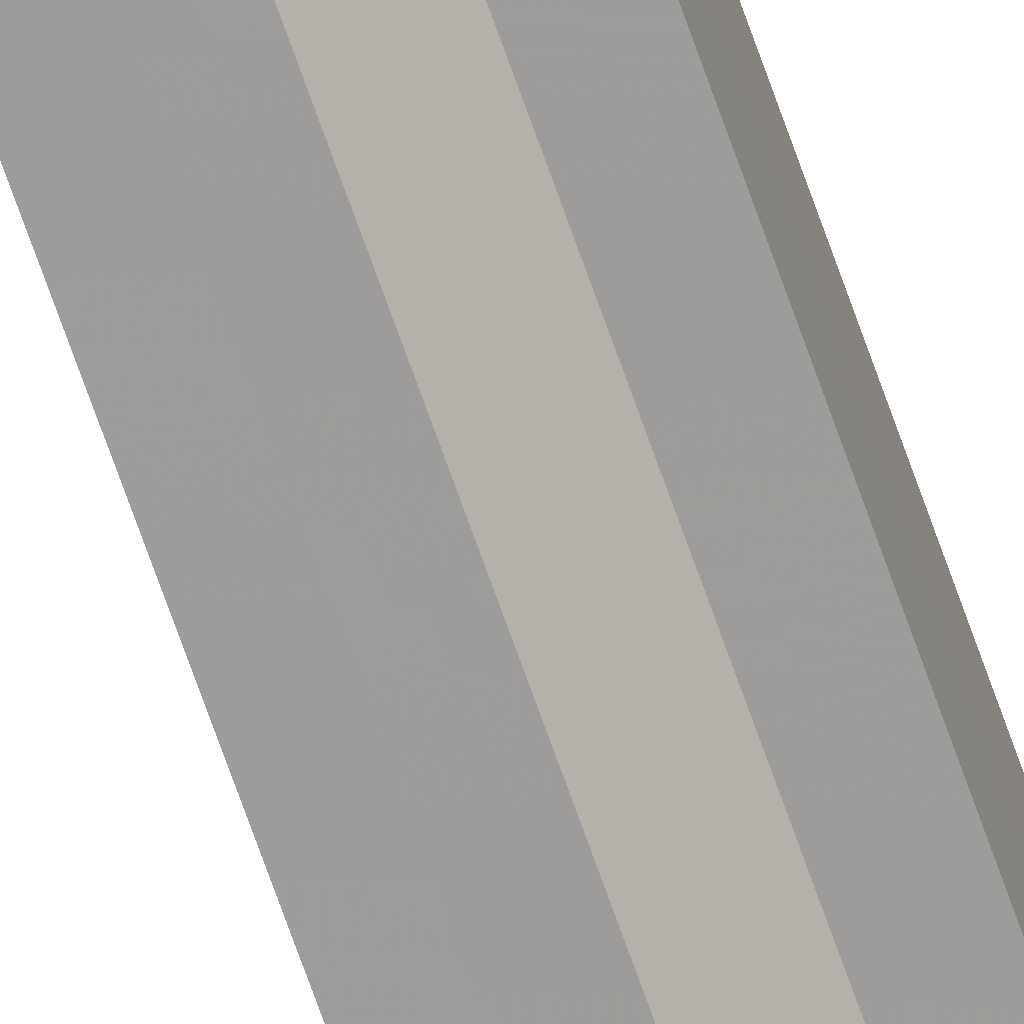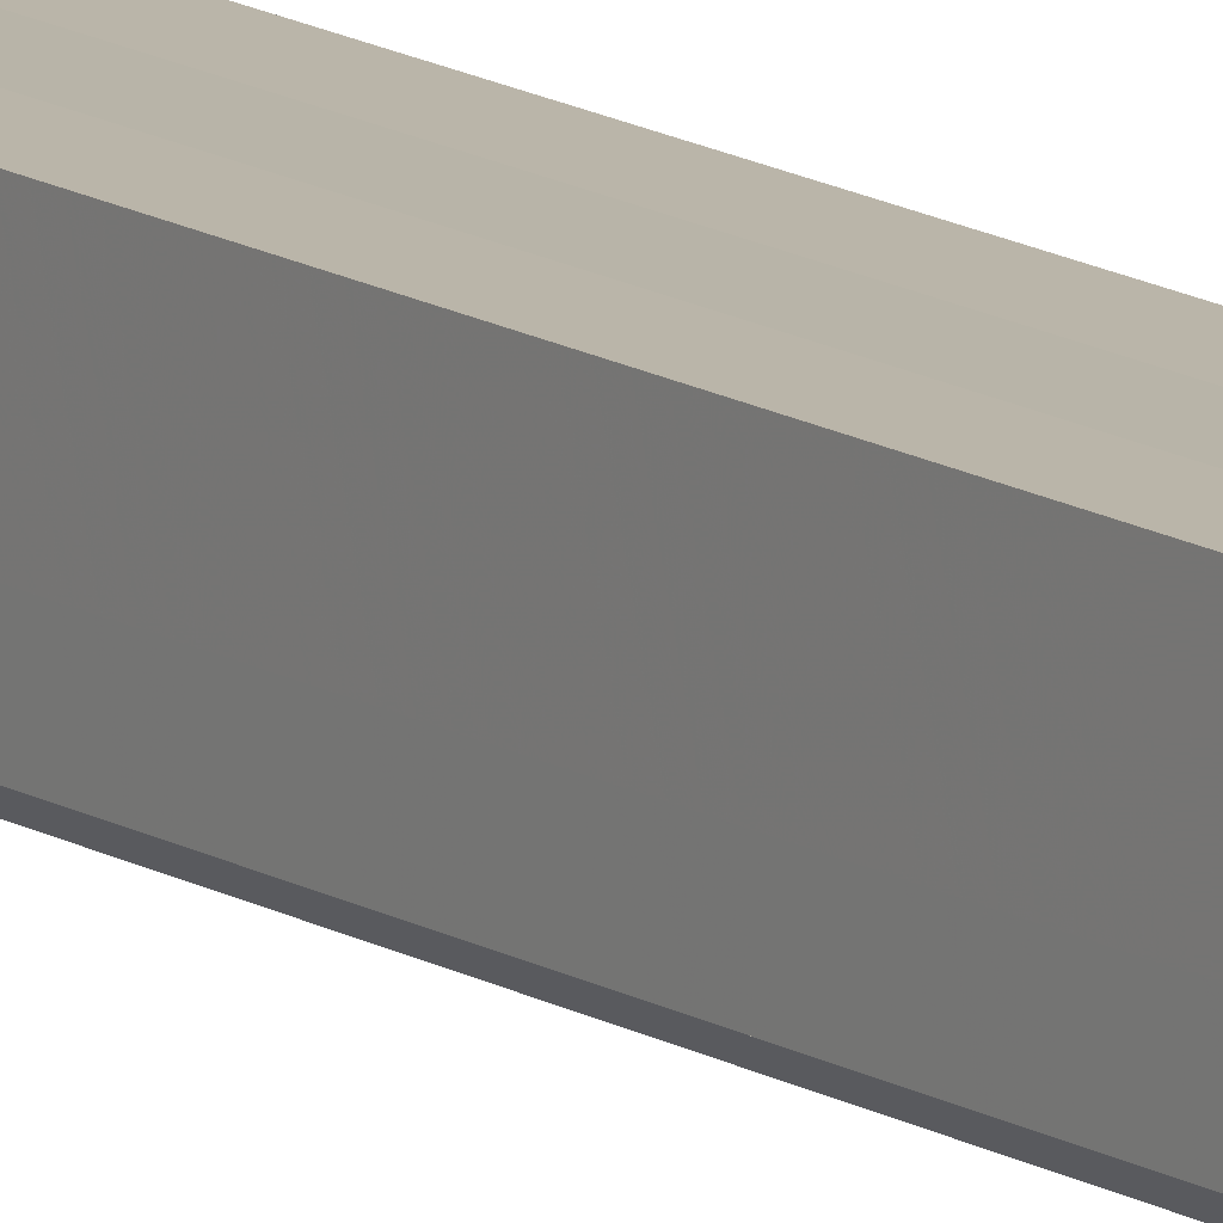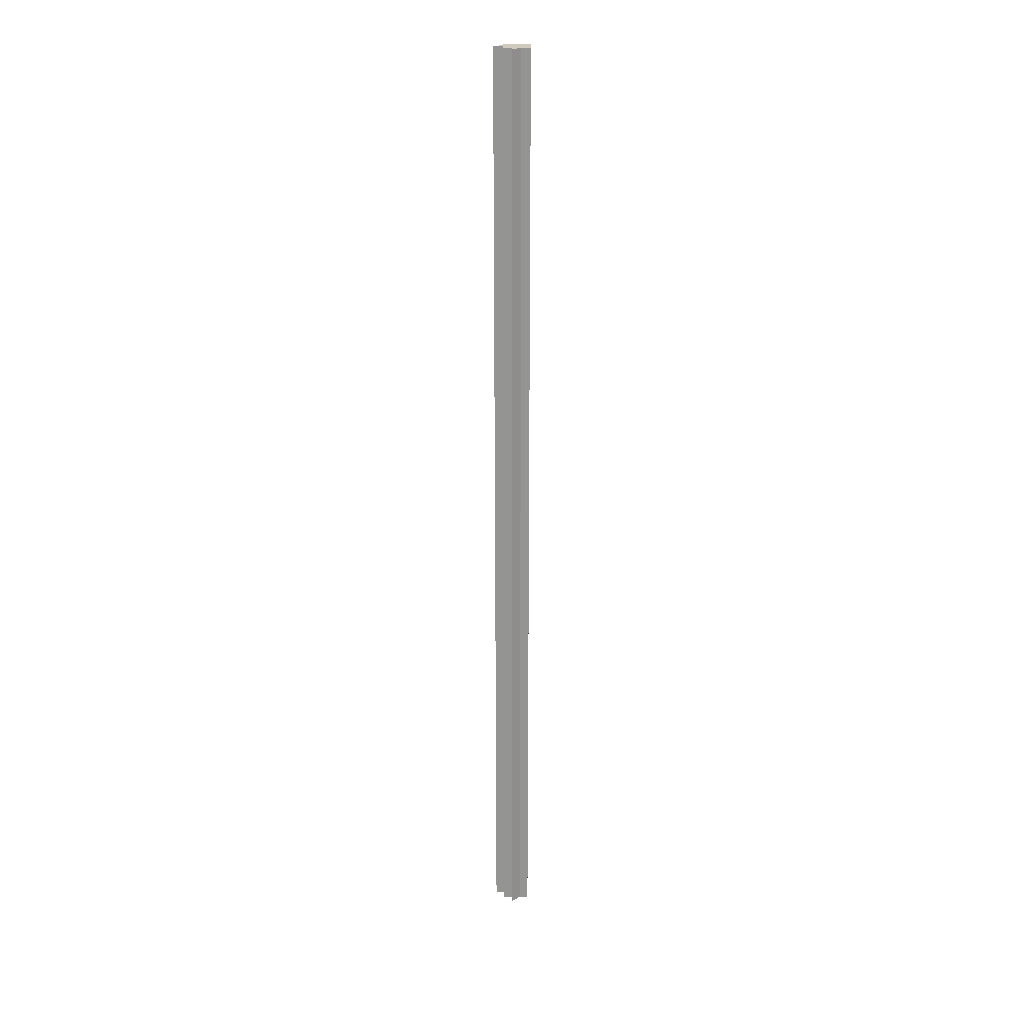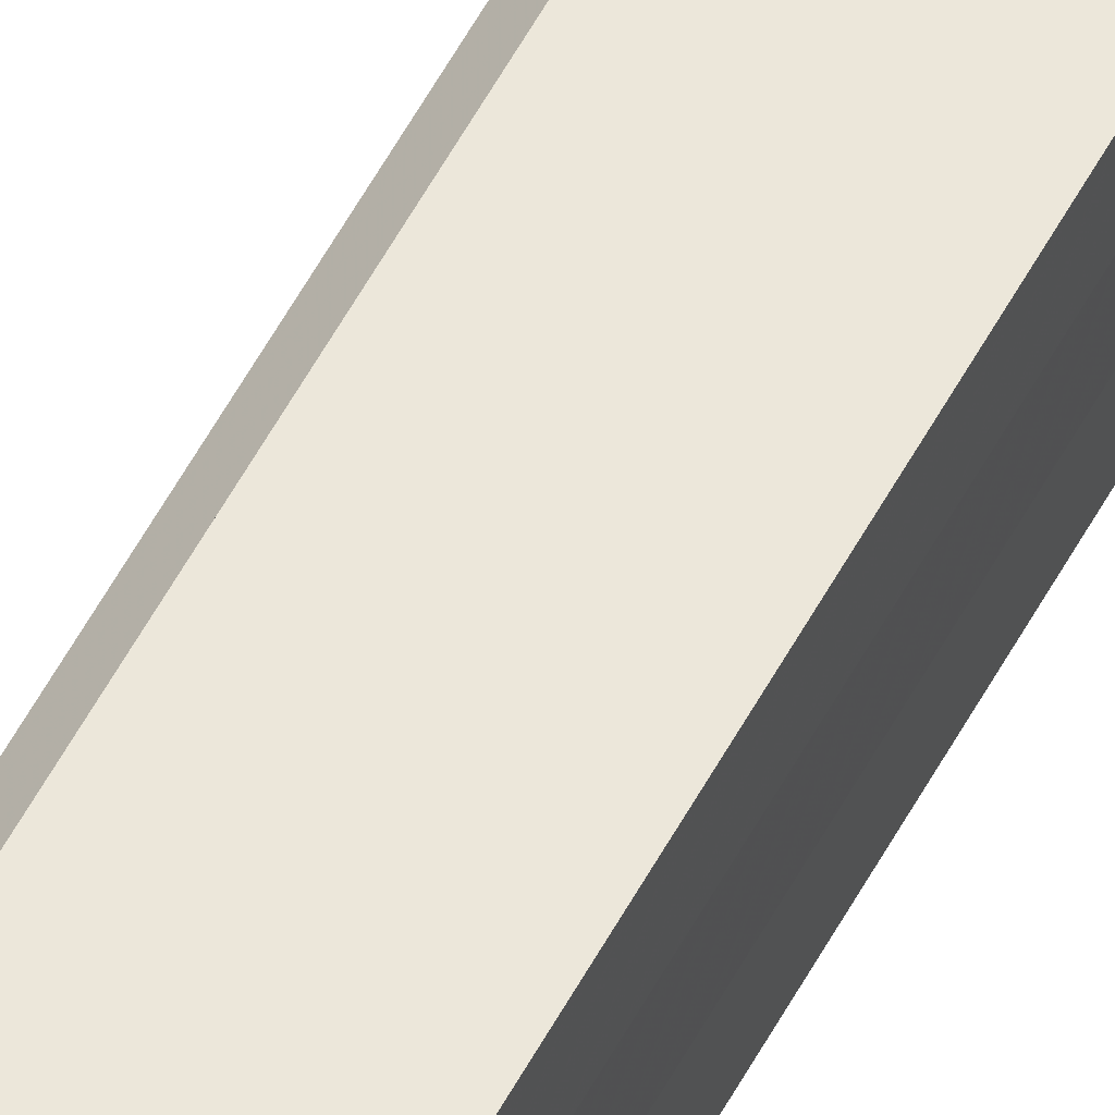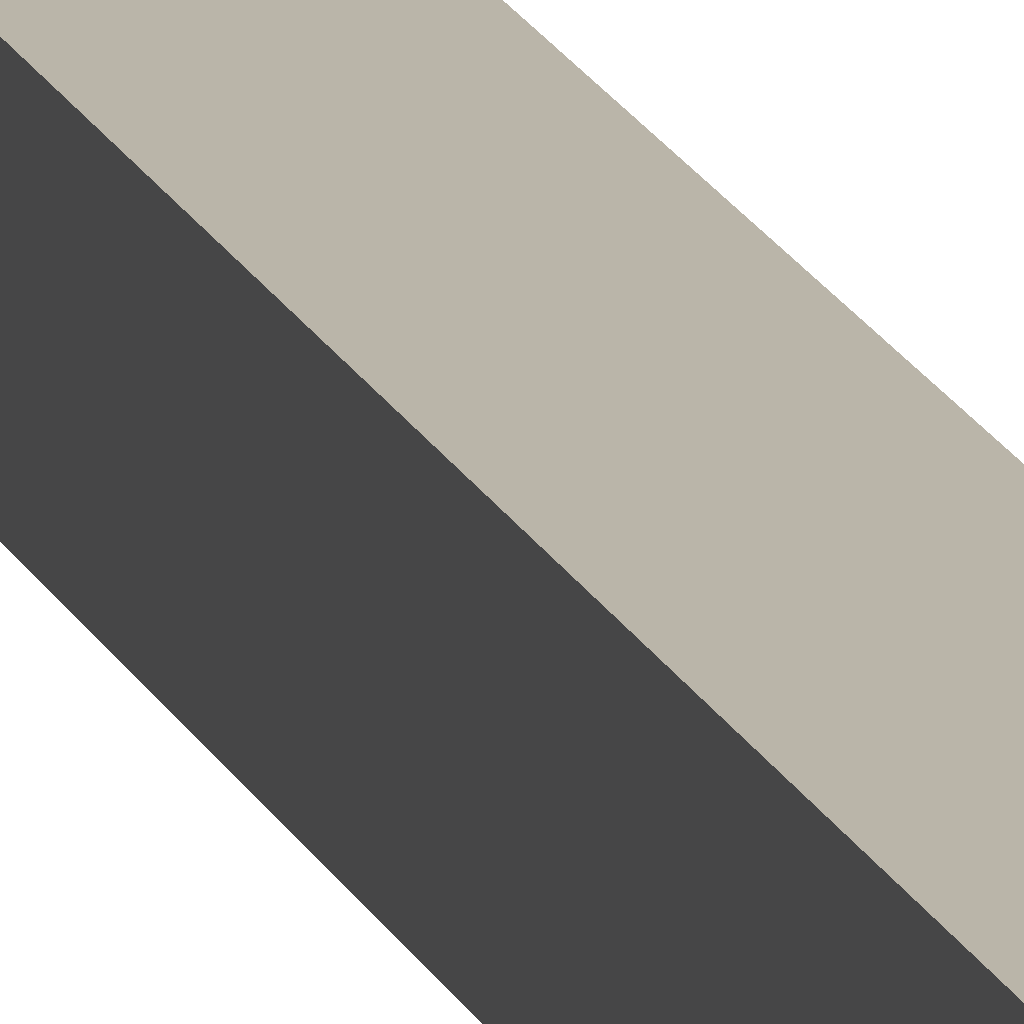
<metadata>
{"format":"obj","ext":"obj","renderer":"f3d","projection":"perspective","resolution":1024,"background":"white","views":[{"elev":-70.2,"azim":-160.7,"up":"+Y"},{"elev":13.3,"azim":-35.5,"up":"+Y"},{"elev":23.0,"azim":90.0,"up":"+Z"},{"elev":51.8,"azim":-153.4,"up":"+Y"},{"elev":13.7,"azim":-14.1,"up":"+Y"}]}
</metadata>
<code>
o 3909
v 2205 1893 10.48
v 2205 1893 10.48
v 2205 1893 11.55
v 2205 1893 11.55
v 2205 1893 11.55
v 2205 1893 10.48
v 2205 1893 11.55
v 2205 1893 10.48
v 2205 1893 11.55
v 2205 1893 10.48
v 2205 1893 11.55
v 2205 1893 10.48
v 2205 1893 11.55
v 2205 1893 10.48
v 2205 1893 10.48
v 2205 1893 11.55
v 2205 1893 10.48
v 2205 1893 11.55
v 2205 1893 11.55
v 2205 1893 11.55
v 2205 1893 10.48
v 2205 1893 11.55
v 2205 1893 10.48
v 2205 1893 10.48
v 2205 1893 11.55
v 2205 1893 10.48
v 2205 1893 10.48
v 2205 1893 10.48
v 2205 1893 10.48
v 2205 1893 10.48
v 2205 1893 10.48
v 2205 1893 10.48
v 2205 1893 10.48
v 2205 1893 10.48
v 2205 1893 10.48
v 2205 1893 10.48
v 2205 1893 10.48
v 2205 1893 10.48
v 2205 1893 10.48
v 2205 1893 10.48
v 2205 1893 11.55
v 2205 1893 10.48
v 2205 1893 11.55
v 2205 1893 11.55
v 2205 1893 11.55
v 2205 1893 11.55
v 2205 1893 11.55
v 2205 1893 11.55
v 2205 1893 11.55
v 2205 1893 11.55
v 2205 1893 11.55
v 2205 1893 11.55
v 2205 1893 11.55
v 2205 1893 11.55
v 2205 1893 11.55
v 2205 1893 11.55
v 2205 1893 11.55
v 2205 1893 11.55
v 2205 1893 10.48
v 2205 1893 11.55
v 2205 1893 10.48
v 2205 1893 10.48
v 2205 1893 11.55
v 2205 1893 11.55
v 2205 1893 11.55
v 2205 1893 10.48
v 2205 1893 10.48
v 2205 1893 11.55
v 2205 1893 11.55
v 2205 1893 11.55
v 2205 1893 10.48
v 2205 1893 10.48
v 2205 1893 11.55
v 2205 1893 10.48
v 2205 1893 11.55
v 2205 1893 11.55
v 2205 1893 11.55
v 2205 1893 10.48
v 2205 1893 11.55
v 2205 1893 10.48
v 2205 1893 10.48
v 2205 1893 11.55
v 2205 1893 10.48
v 2205 1893 11.55
v 2205 1893 10.48
v 2205 1893 11.55
v 2205 1893 11.55
v 2205 1893 11.55
v 2205 1893 10.48
v 2205 1893 11.55
v 2205 1893 10.48
v 2205 1893 11.55
f 1 2 3
f 2 4 5
f 6 1 7
f 8 6 9
f 10 5 11
f 12 11 13
f 14 15 16
f 15 17 18
f 17 19 20
f 21 20 22
f 23 24 25
f 26 27 23
f 28 27 26
f 29 27 28
f 30 27 29
f 31 27 30
f 32 27 31
f 33 27 32
f 34 27 33
f 35 27 34
f 36 27 35
f 37 27 38
f 38 27 39
f 39 40 41
f 42 43 44
f 43 45 46
f 45 47 46
f 48 49 46
f 50 48 46
f 51 50 46
f 52 51 46
f 53 52 46
f 54 53 46
f 55 54 46
f 56 55 46
f 57 56 46
f 58 57 46
f 59 58 60
f 61 62 63
f 62 64 65
f 66 67 68
f 67 69 70
f 71 72 73
f 72 74 75
f 74 76 77
f 78 77 79
f 80 81 82
f 81 83 84
f 83 85 86
f 85 87 88
f 89 88 90
f 91 90 92

</code>
